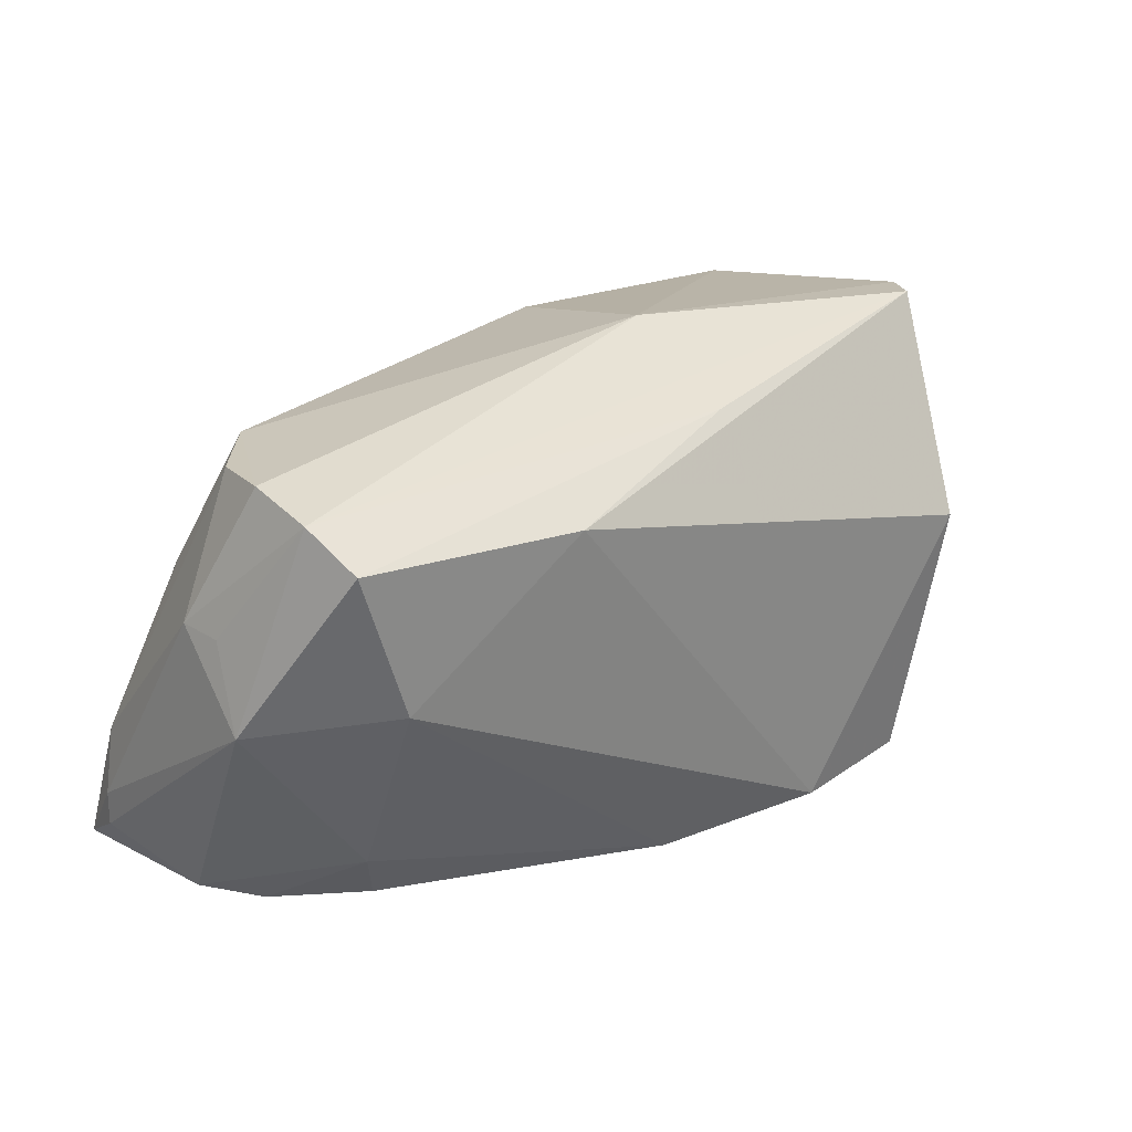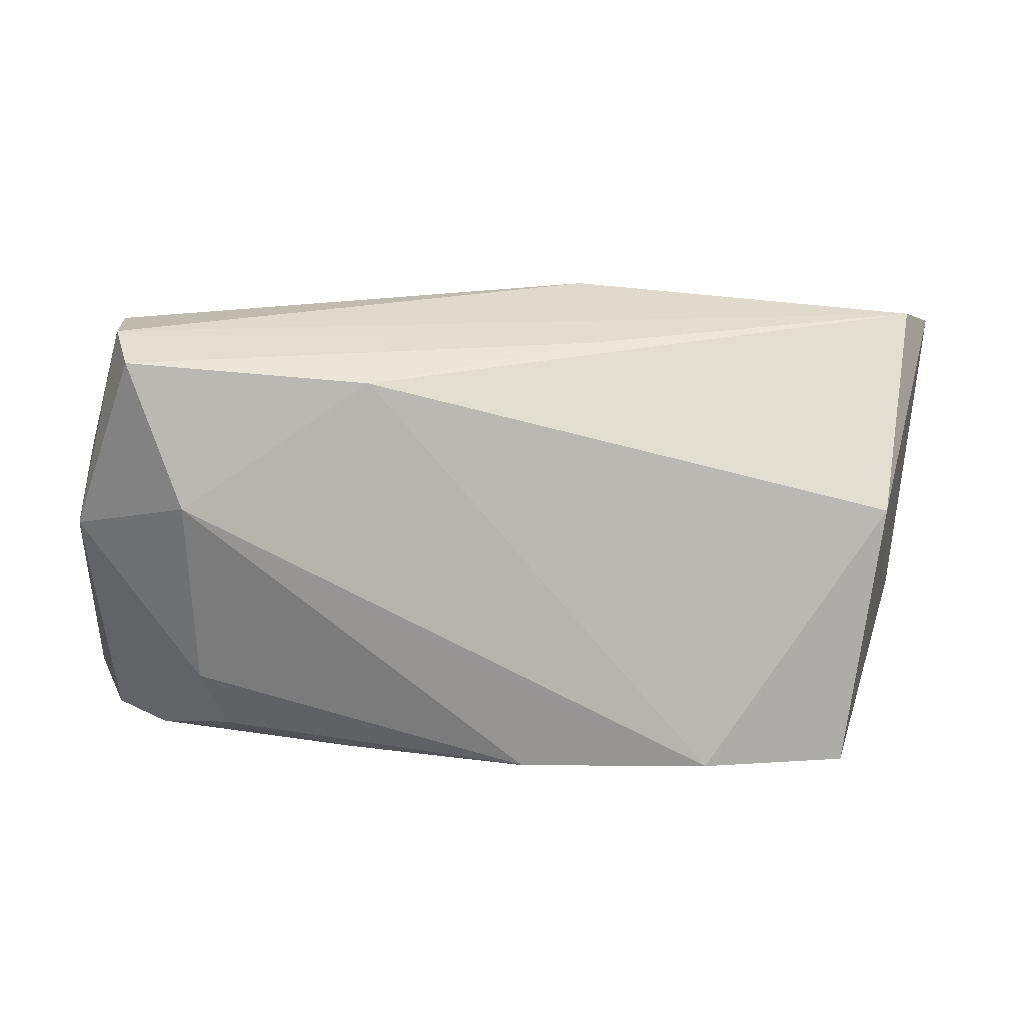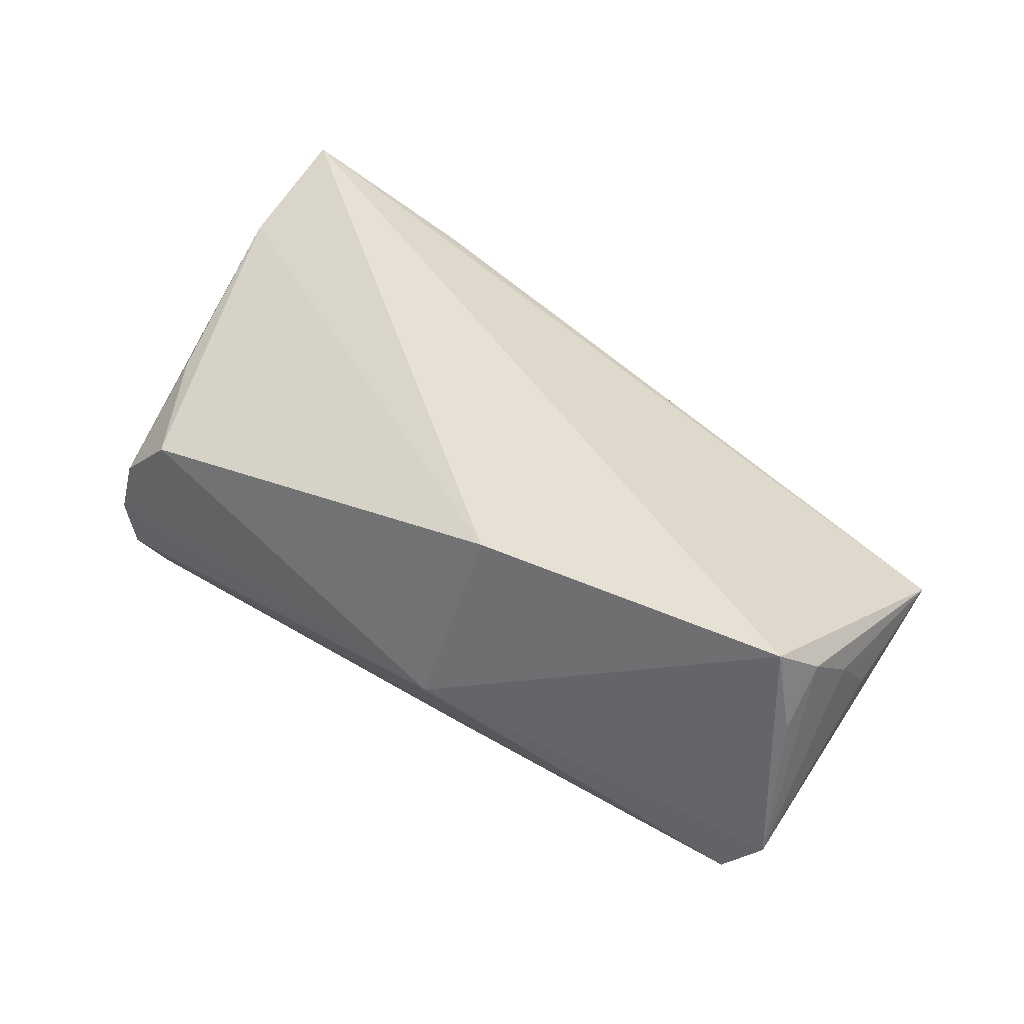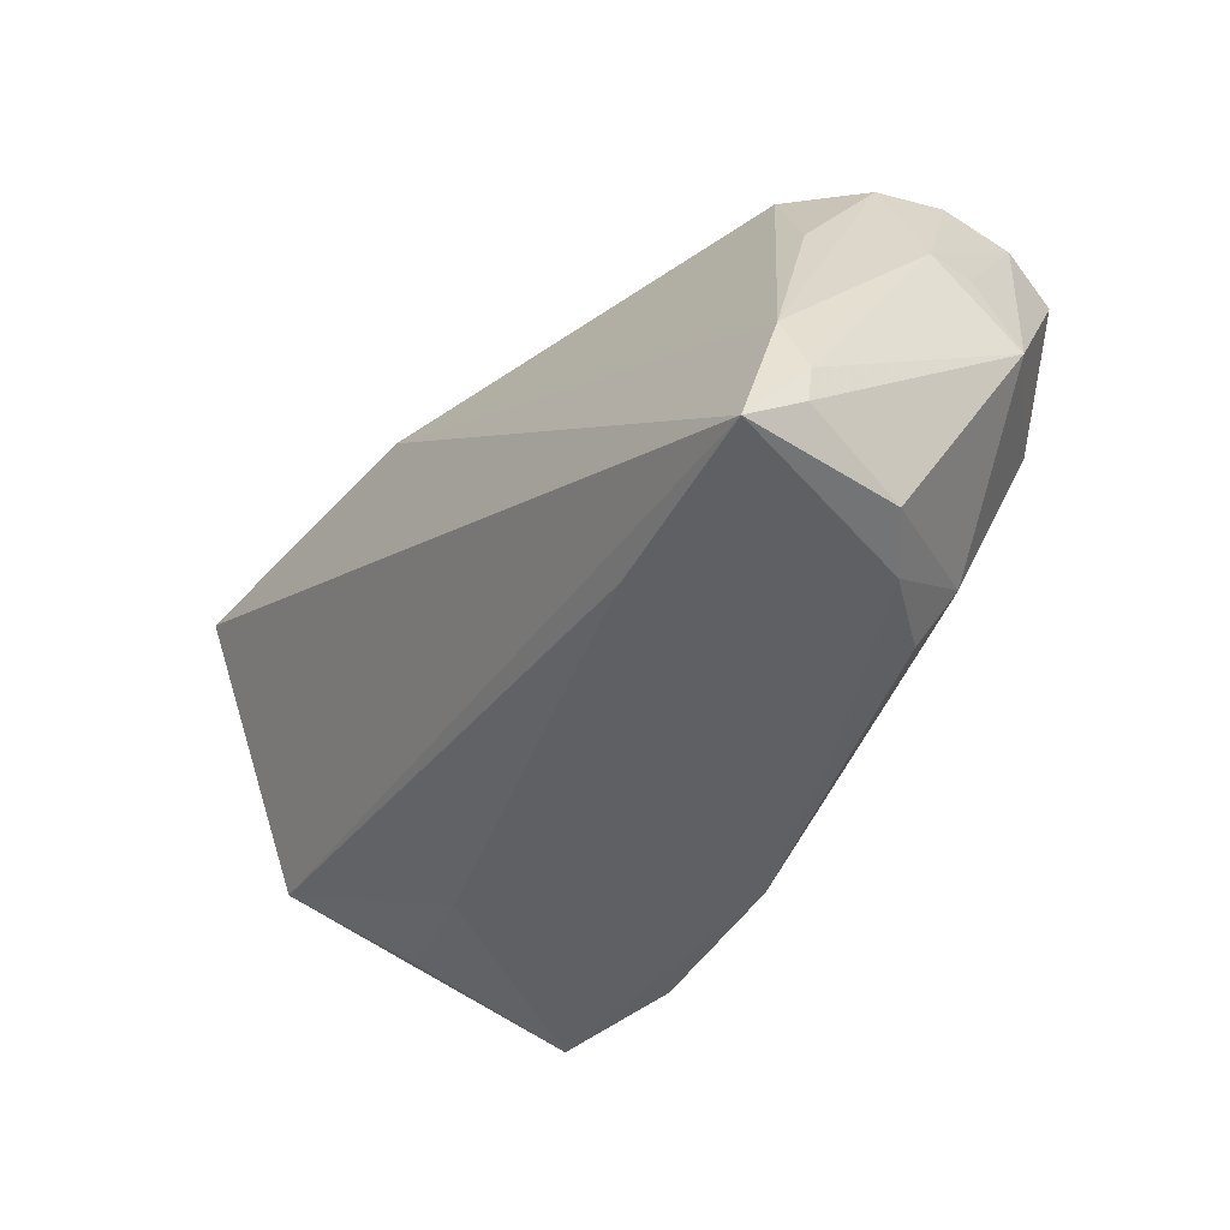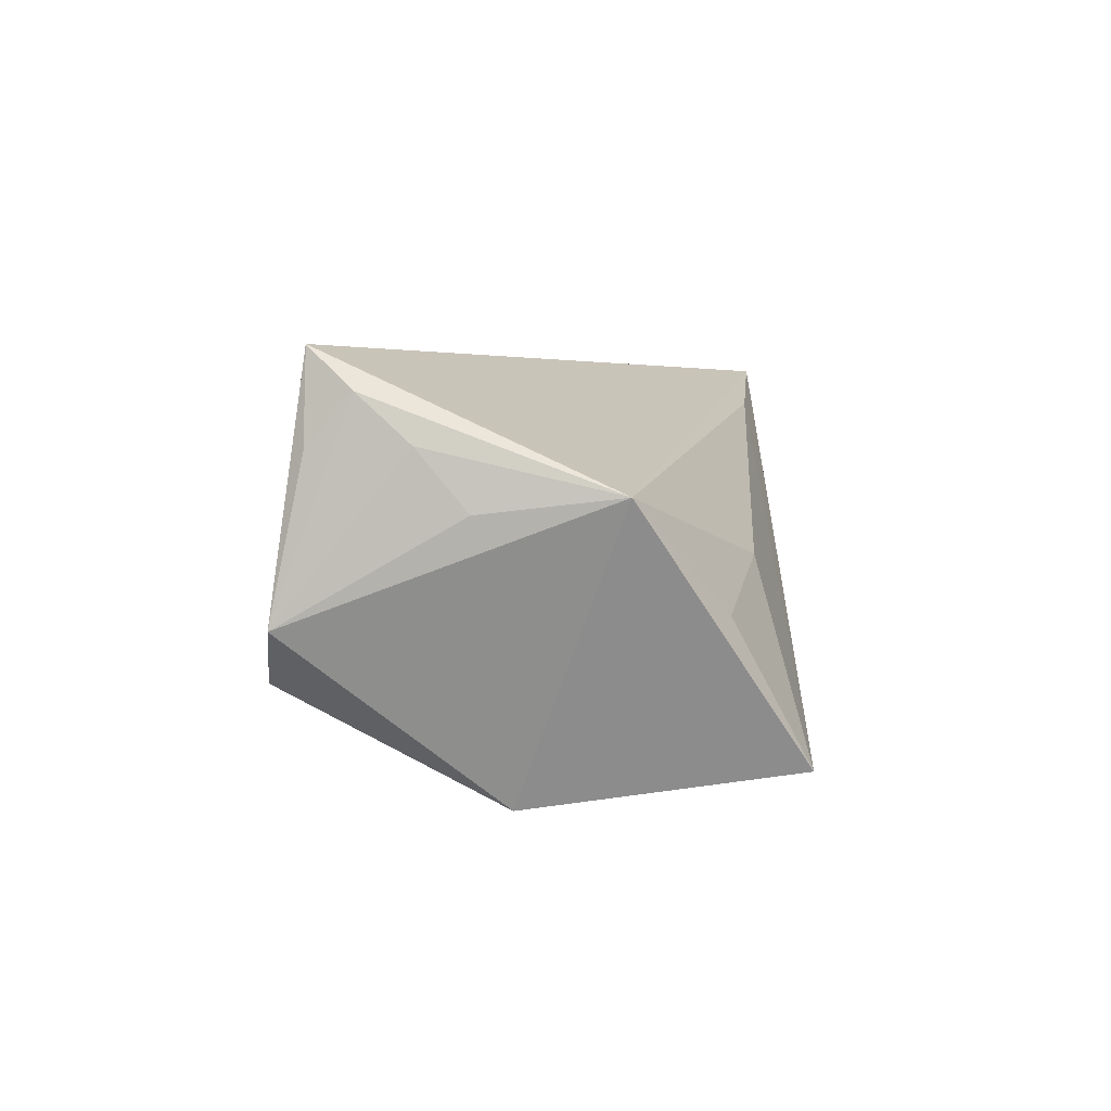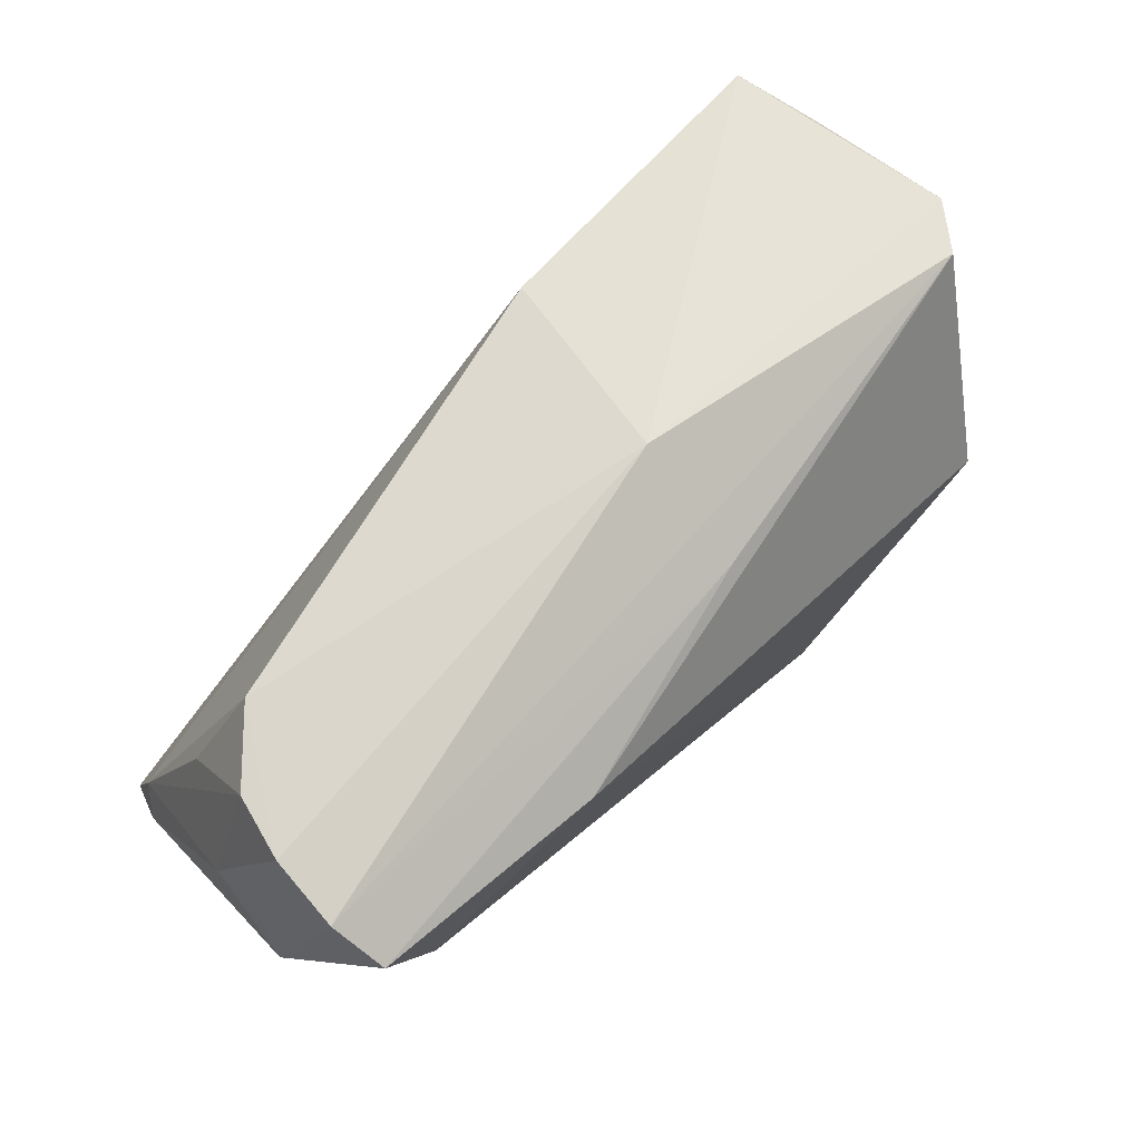
<metadata>
{"format":"obj","ext":"obj","renderer":"f3d","projection":"perspective","resolution":1024,"background":"white","views":[{"elev":23.0,"azim":135.9,"up":"+Y"},{"elev":4.8,"azim":171.5,"up":"+Y"},{"elev":43.6,"azim":-143.7,"up":"+Z"},{"elev":-39.5,"azim":54.6,"up":"+Y"},{"elev":3.5,"azim":-86.3,"up":"+Z"},{"elev":70.8,"azim":135.0,"up":"+Y"}]}
</metadata>
<code>
v -0.04623 -0.02196 -0.002665
v 0.02235 -0.02965 -0.009639
v -0.008952 0.03007 -0.00234
v 0.05337 -0.02602 0.02558
v 0.05292 -0.01072 0.02035
v 0.04057 0.02482 0.008977
v -0.02161 -0.0311 -0.02193
v 0.04135 -0.01983 -0.01092
v -0.008074 0.0222 -0.01682
v 0.05473 0.009215 0.001174
v 0.02833 -0.02514 0.02048
v 0.0481 0.02478 0.001388
v 0.04318 0.002169 -0.02124
v 0.001194 -0.0311 -0.01793
v 0.05519 -0.01766 0.01868
v -0.05162 0.02604 -0.009524
v 0.02076 0.01729 -0.02381
v -0.05654 0.01025 0.01521
v -0.03989 -0.0311 -0.02009
v -0.01431 0.02477 0.02267
v 0.05456 0.00897 -0.004289
v 0.05498 -0.02192 0.0191
v -0.05614 -0.01183 0.01006
v 0.04954 0.01975 -0.02166
v -0.05551 0.02153 0.01466
v 0.05014 0.0253 -0.00654
v 0.03806 -0.02646 -0.007507
v -0.0558 0.01637 0.02078
v -0.04426 0.00117 -0.02398
v 0.04796 0.01134 0.01172
v 0.05205 -0.02574 0.006264
v 0.05074 0.02359 -0.01518
v 0.04617 -0.02783 0.001717
v -0.05639 0.02518 -0.00367
v -0.05344 0.02158 0.02558
v -0.0288 -0.02486 0.002825
v -0.05676 0.004414 0.008236
v 0.0561 -0.0002915 -0.008839
f 37 23 18
f 14 4 19
f 4 33 31
f 31 8 38
f 33 8 31
f 2 4 14
f 2 33 4
f 18 23 28
f 38 8 13
f 13 8 14
f 16 3 32
f 4 23 11
f 23 36 11
f 11 19 4
f 36 19 11
f 16 17 29
f 29 19 23
f 1 36 23
f 23 19 1
f 1 19 36
f 22 31 38
f 4 31 22
f 27 8 33
f 33 2 27
f 14 8 27
f 27 2 14
f 34 3 16
f 34 37 18
f 16 29 34
f 23 37 34
f 18 28 34
f 34 28 25
f 34 29 23
f 6 3 20
f 20 5 6
f 4 5 20
f 6 5 30
f 17 13 7
f 7 29 17
f 19 29 7
f 14 19 7
f 7 13 14
f 10 32 26
f 26 3 6
f 26 32 3
f 9 17 16
f 16 32 9
f 21 10 38
f 38 32 21
f 21 32 10
f 38 13 24
f 24 32 38
f 24 13 17
f 17 9 24
f 24 9 32
f 10 5 15
f 38 10 15
f 15 22 38
f 15 5 4
f 4 22 15
f 25 28 35
f 35 34 25
f 4 20 35
f 3 34 35
f 35 20 3
f 35 23 4
f 35 28 23
f 6 30 12
f 12 26 6
f 10 26 12
f 12 5 10
f 12 30 5

</code>
